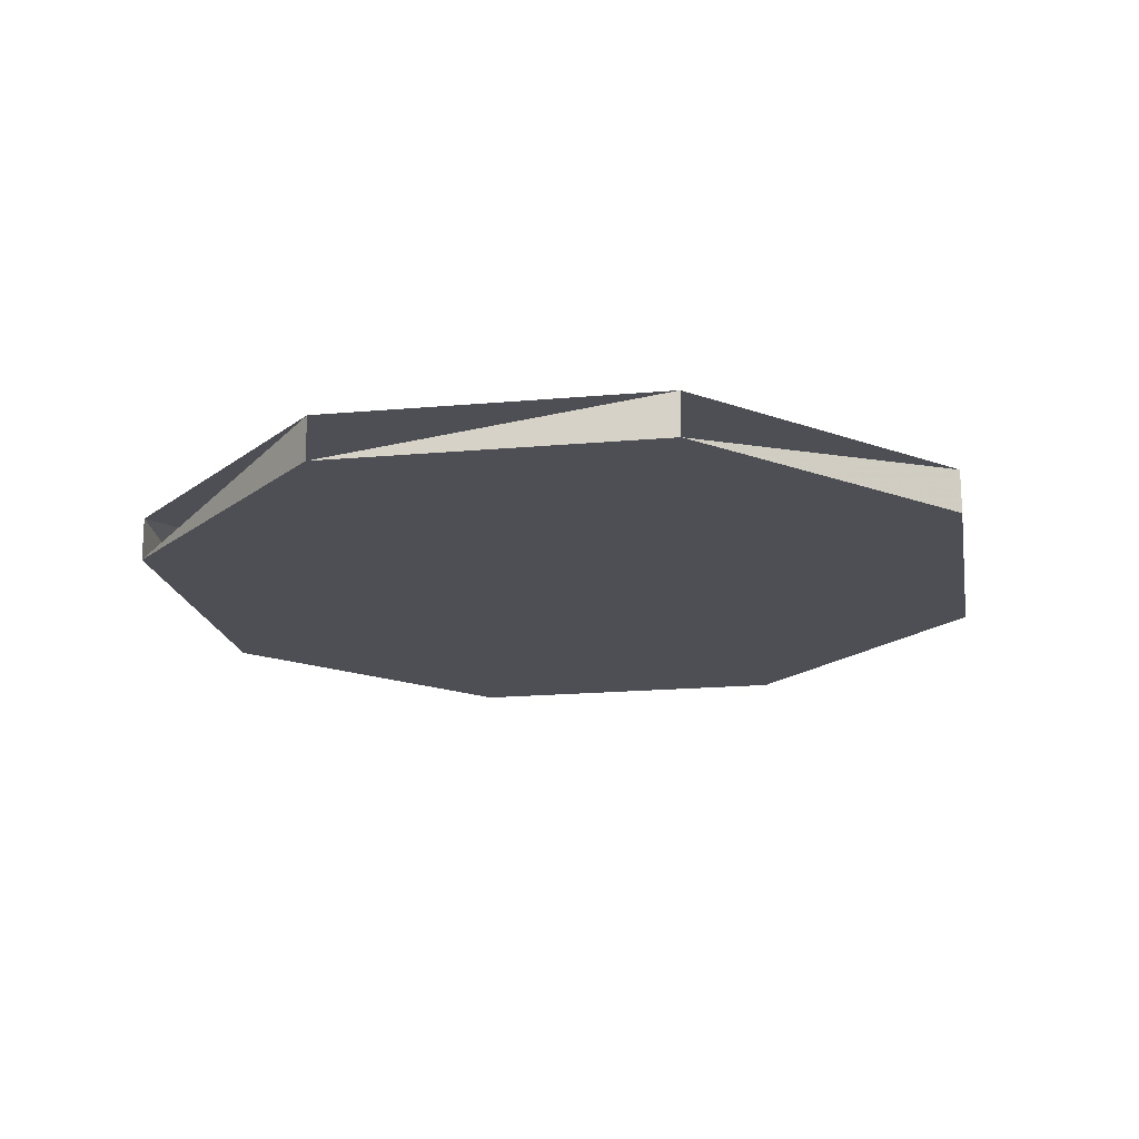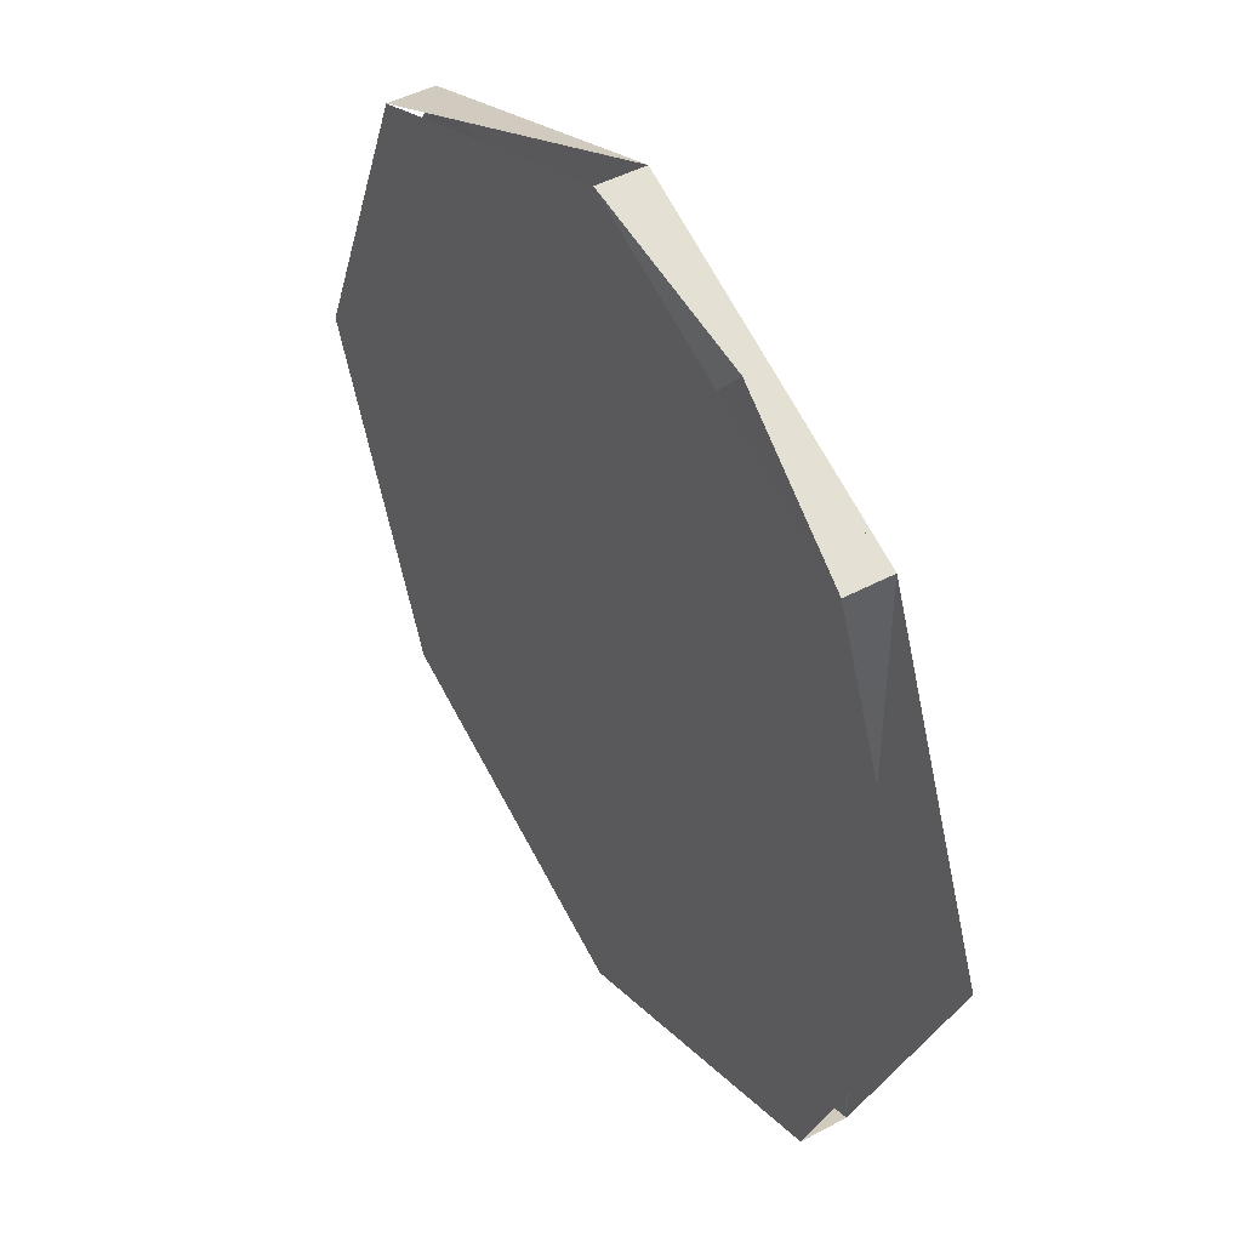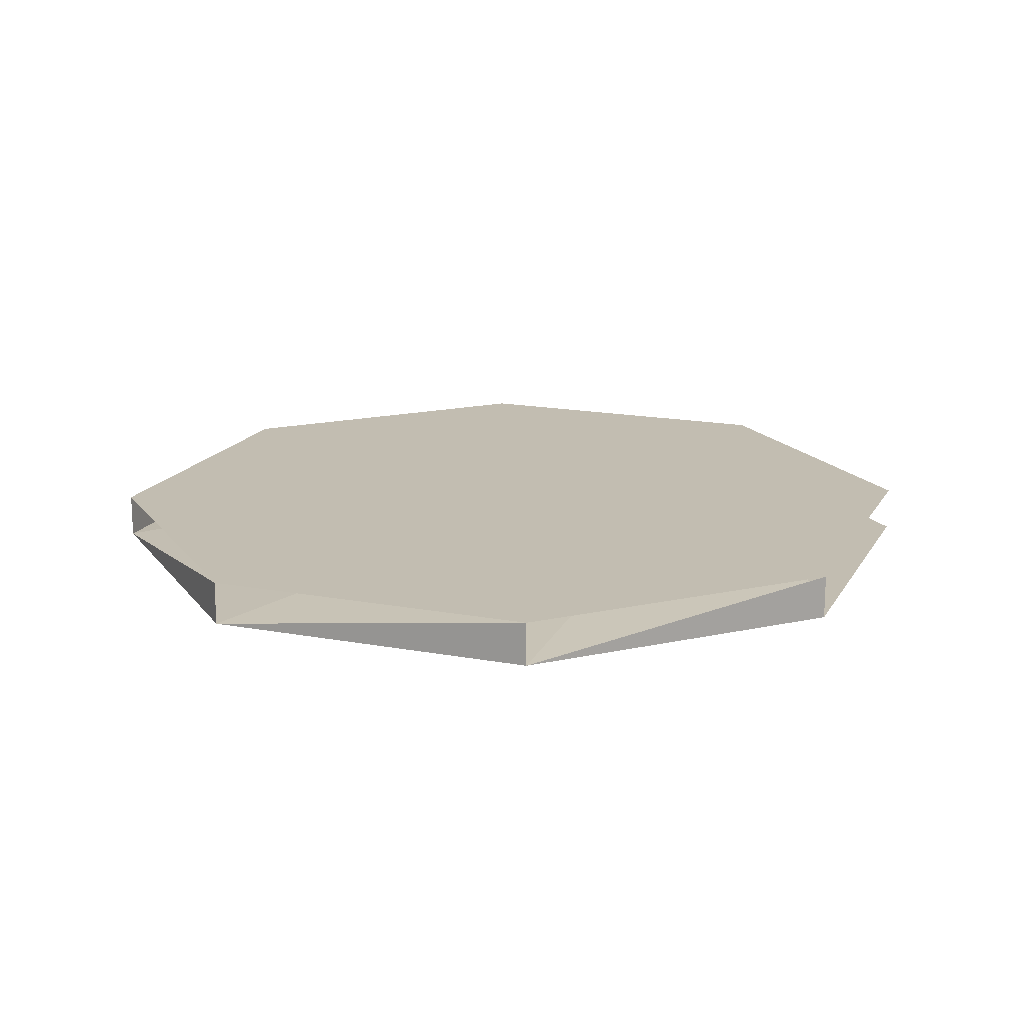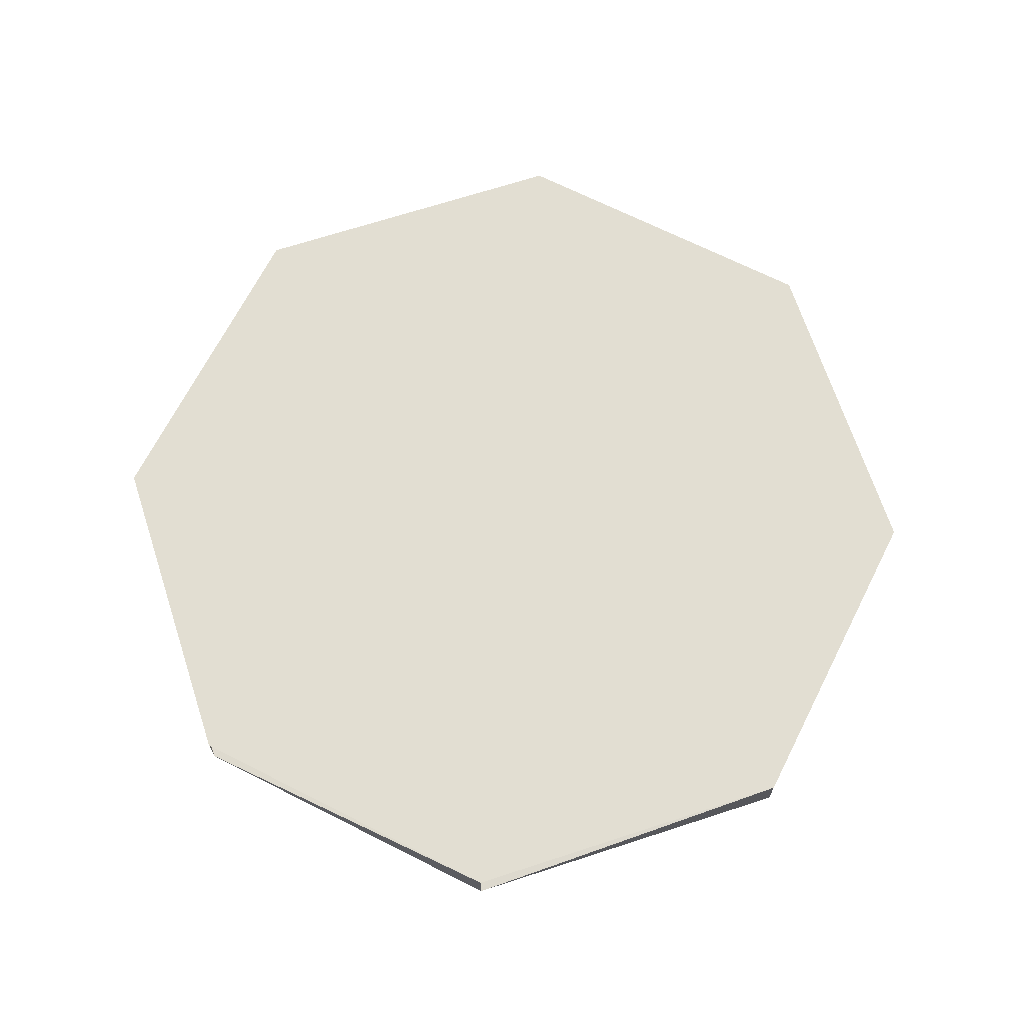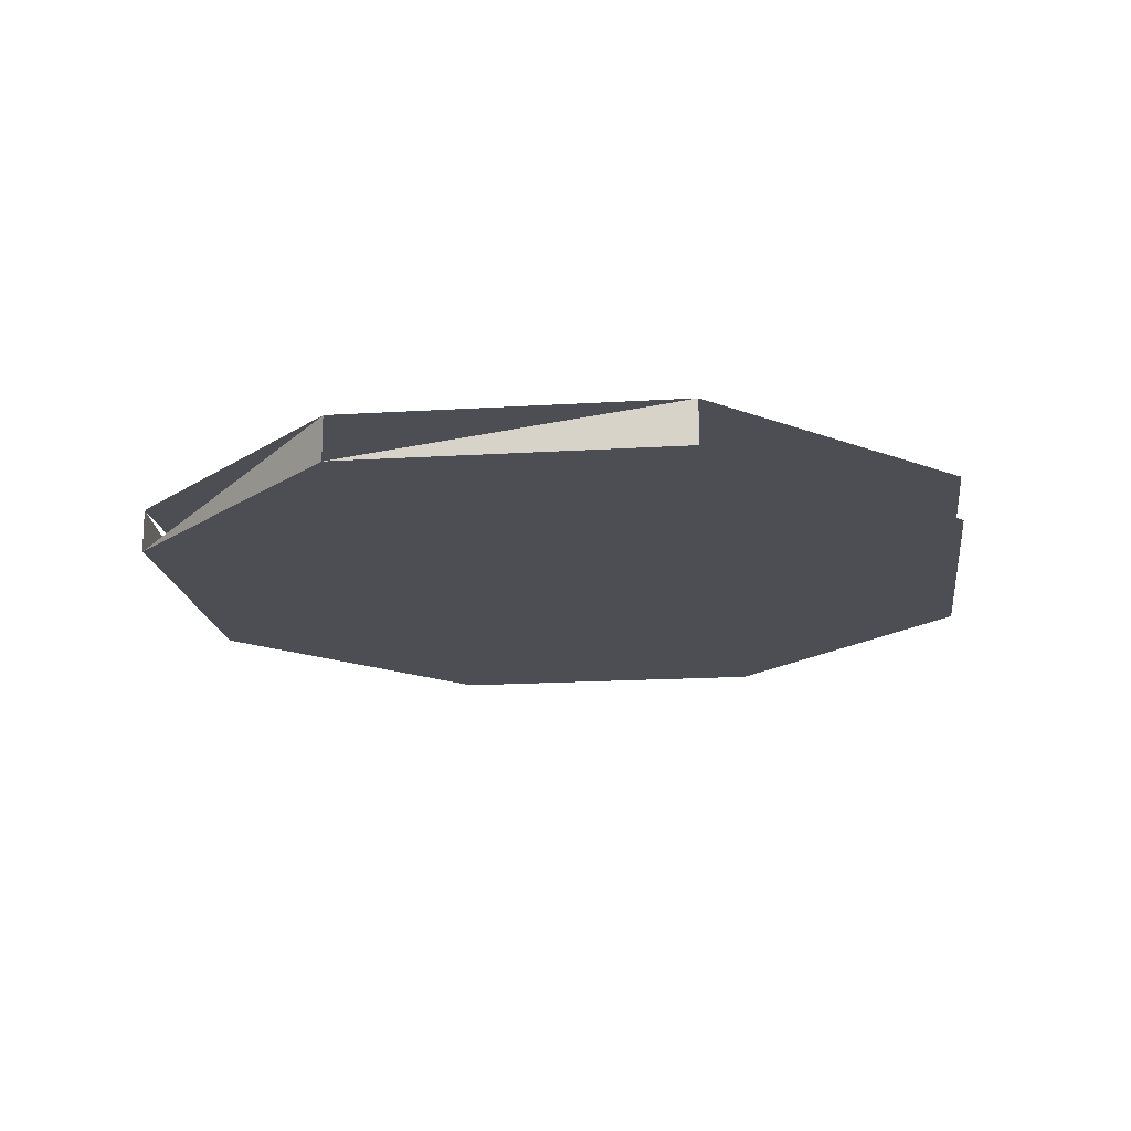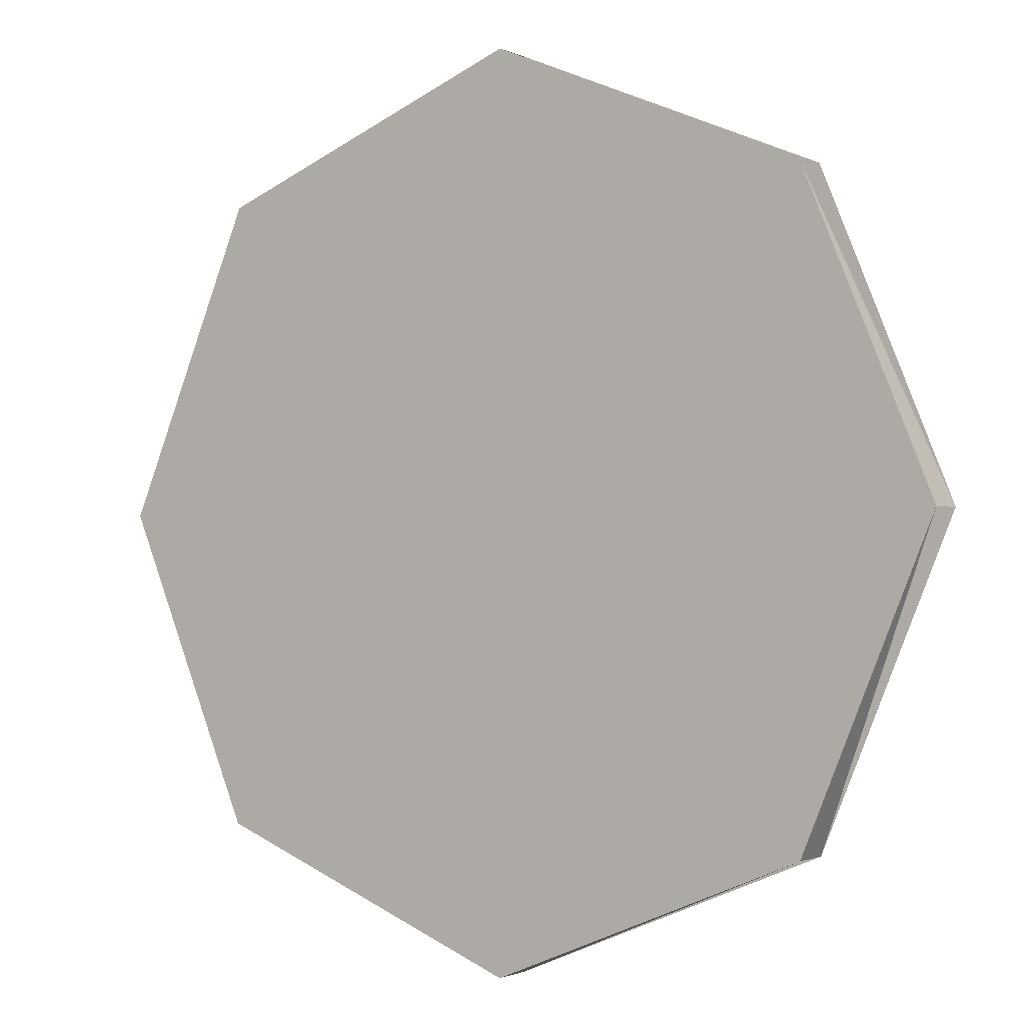
<metadata>
{"format":"obj","ext":"obj","renderer":"f3d","projection":"perspective","resolution":1024,"background":"white","views":[{"elev":-18.4,"azim":-102.7,"up":"+Z"},{"elev":46.3,"azim":58.6,"up":"+Y"},{"elev":16.8,"azim":-1.8,"up":"+Z"},{"elev":68.0,"azim":4.4,"up":"+Z"},{"elev":-17.3,"azim":29.6,"up":"+Z"},{"elev":-1.2,"azim":-148.3,"up":"+Y"}]}
</metadata>
<code>
v 6 0 0
v 4.243 4.243 0
v 0 6 0
v -4.243 4.243 0
v -6 0 0
v -4.243 -4.243 0
v 0 -6 0
v 4.243 -4.243 0
v 6 0 0.6
v 4.243 4.243 0.6
v 0 6 0.6
v -4.243 4.243 0.6
v -6 0 0.6
v -4.243 -4.243 0.6
v 0 -6 0.6
v 4.243 -4.243 0.6
f 1 2 3
f 1 3 4
f 1 4 5
f 1 5 6
f 1 6 7
f 1 7 8
f 1 8 2
f 9 10 11
f 9 11 12
f 9 12 13
f 9 13 14
f 9 14 15
f 9 15 16
f 9 16 10
f 2 3 10
f 3 4 10
f 4 5 10
f 5 6 10
f 6 7 10
f 7 8 10
f 8 2 10
f 3 2 11
f 4 3 12
f 5 4 13
f 6 5 14
f 7 6 15
f 8 7 16
f 2 8 11

</code>
